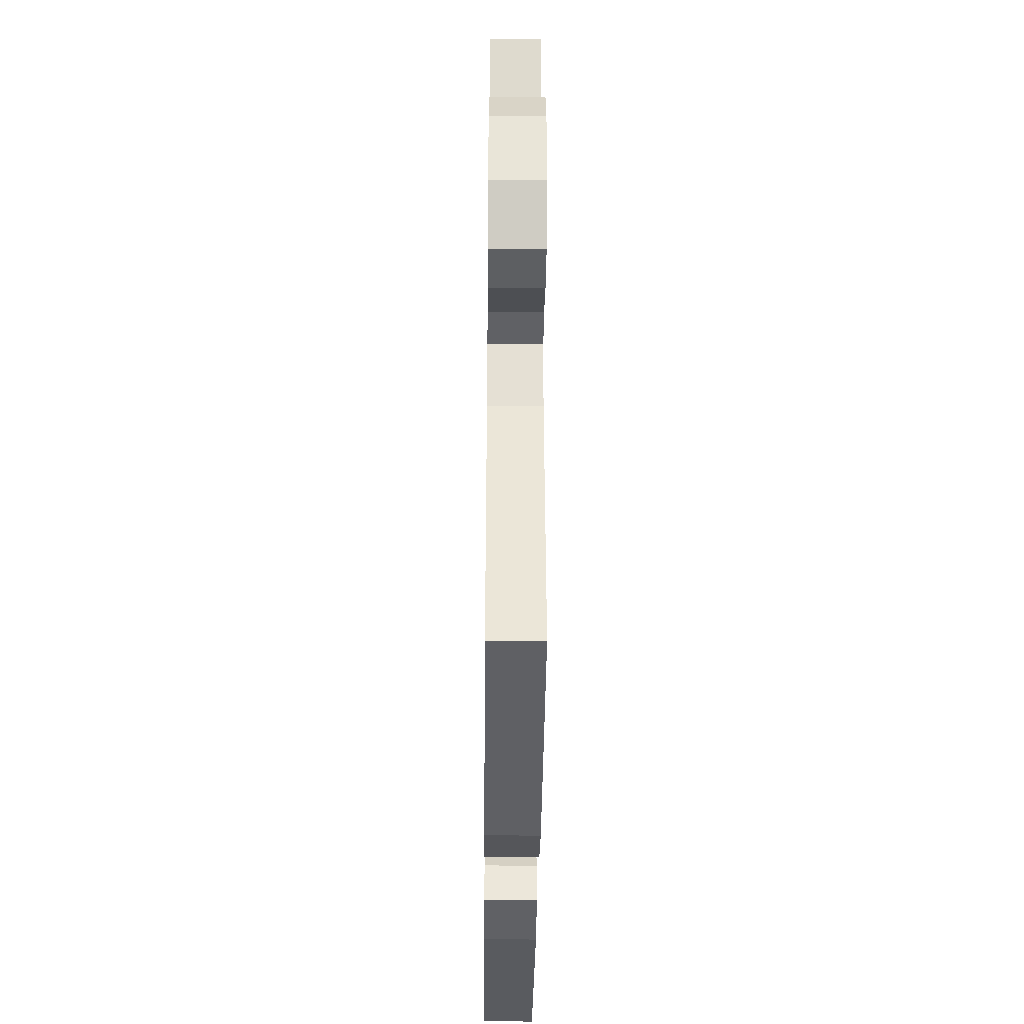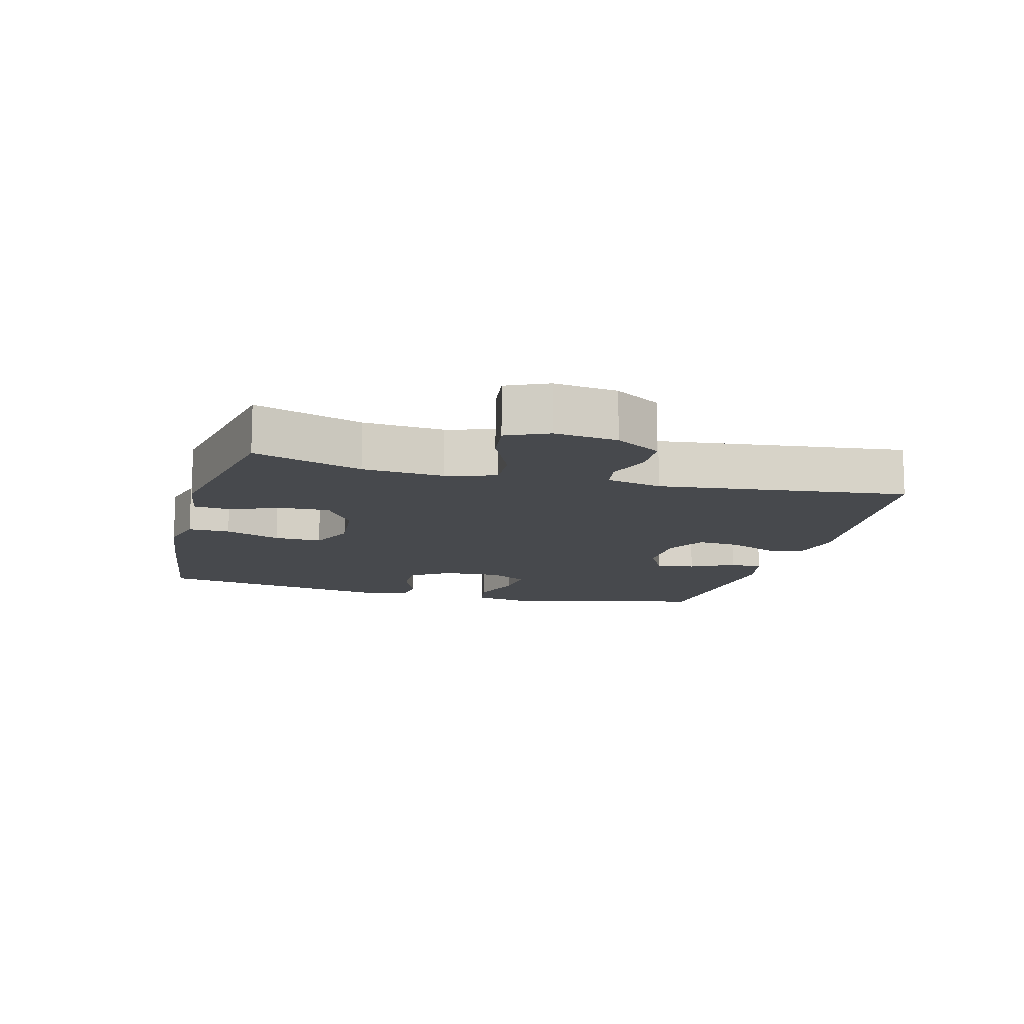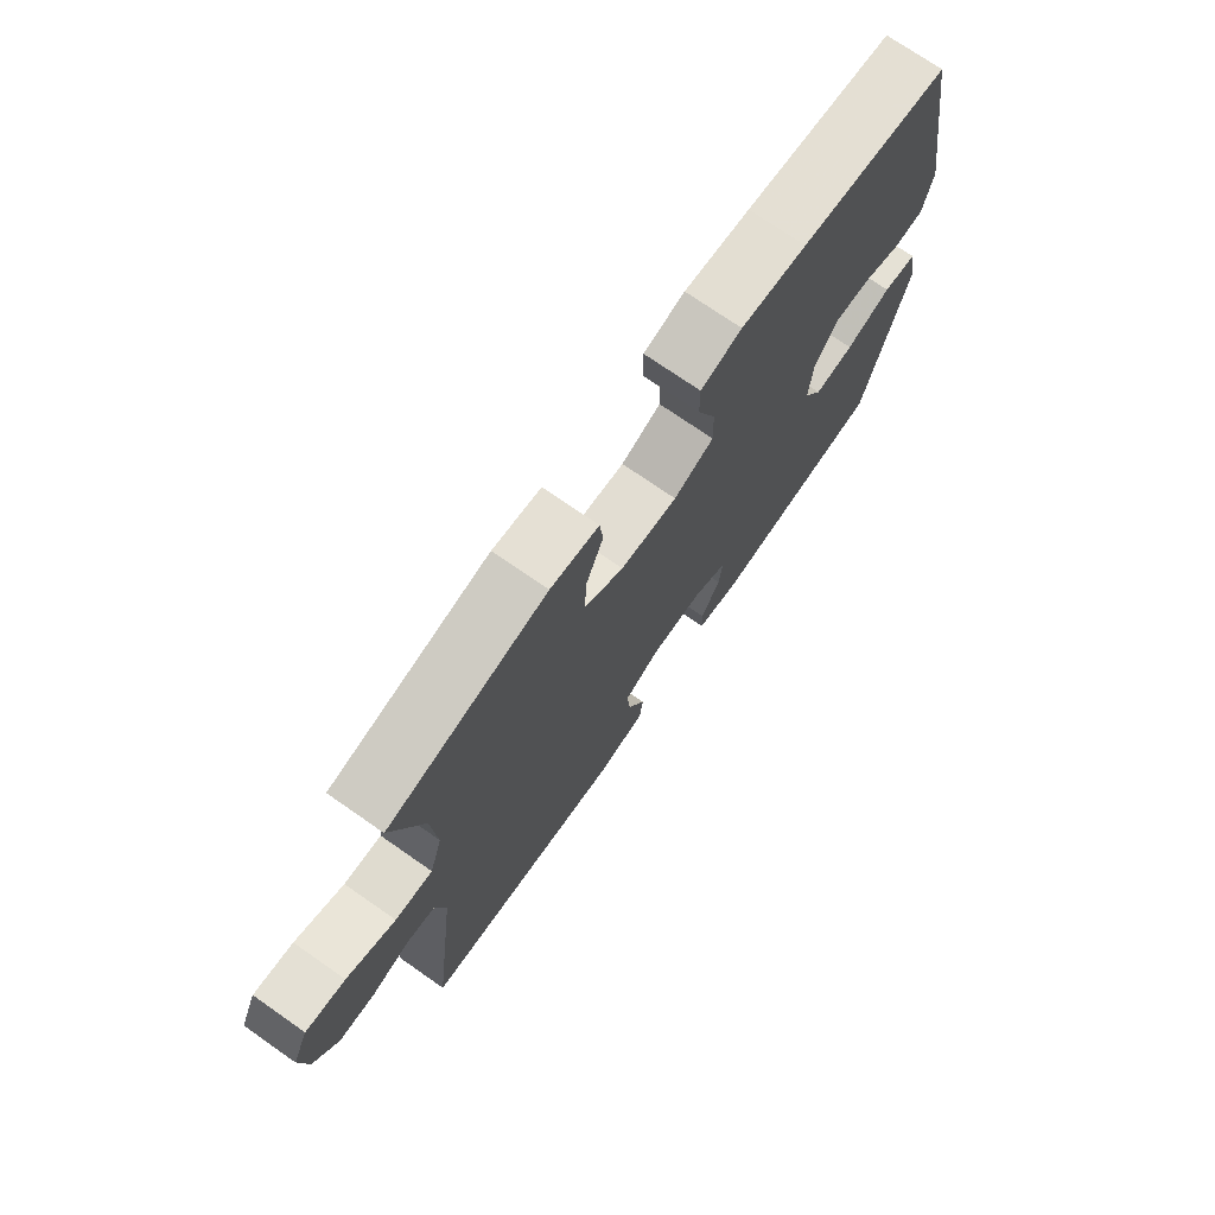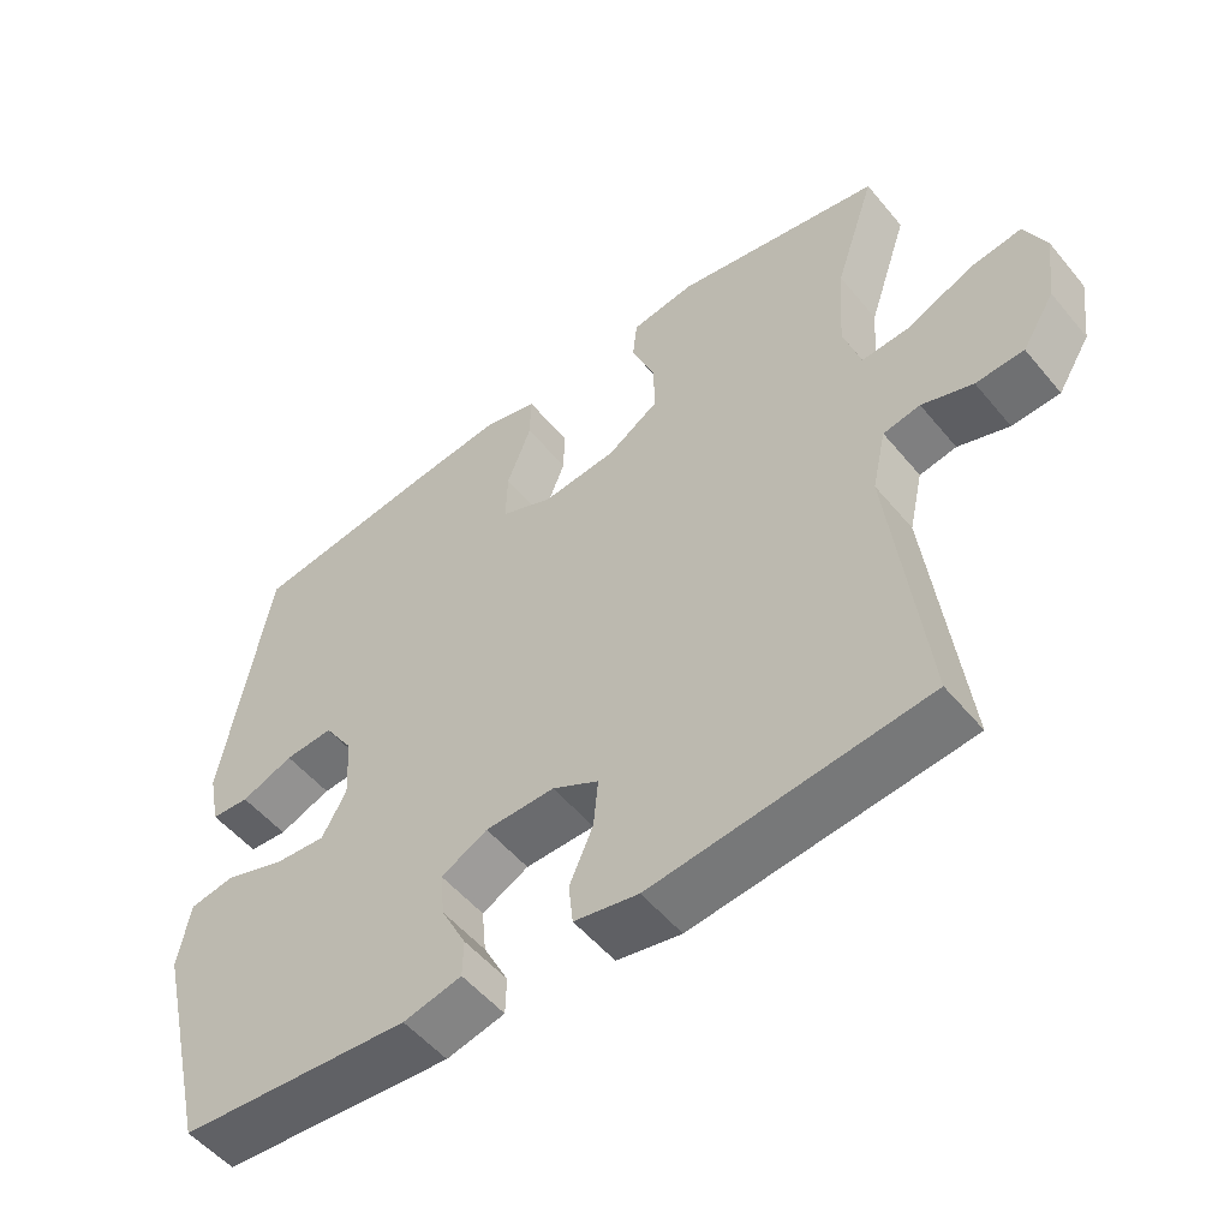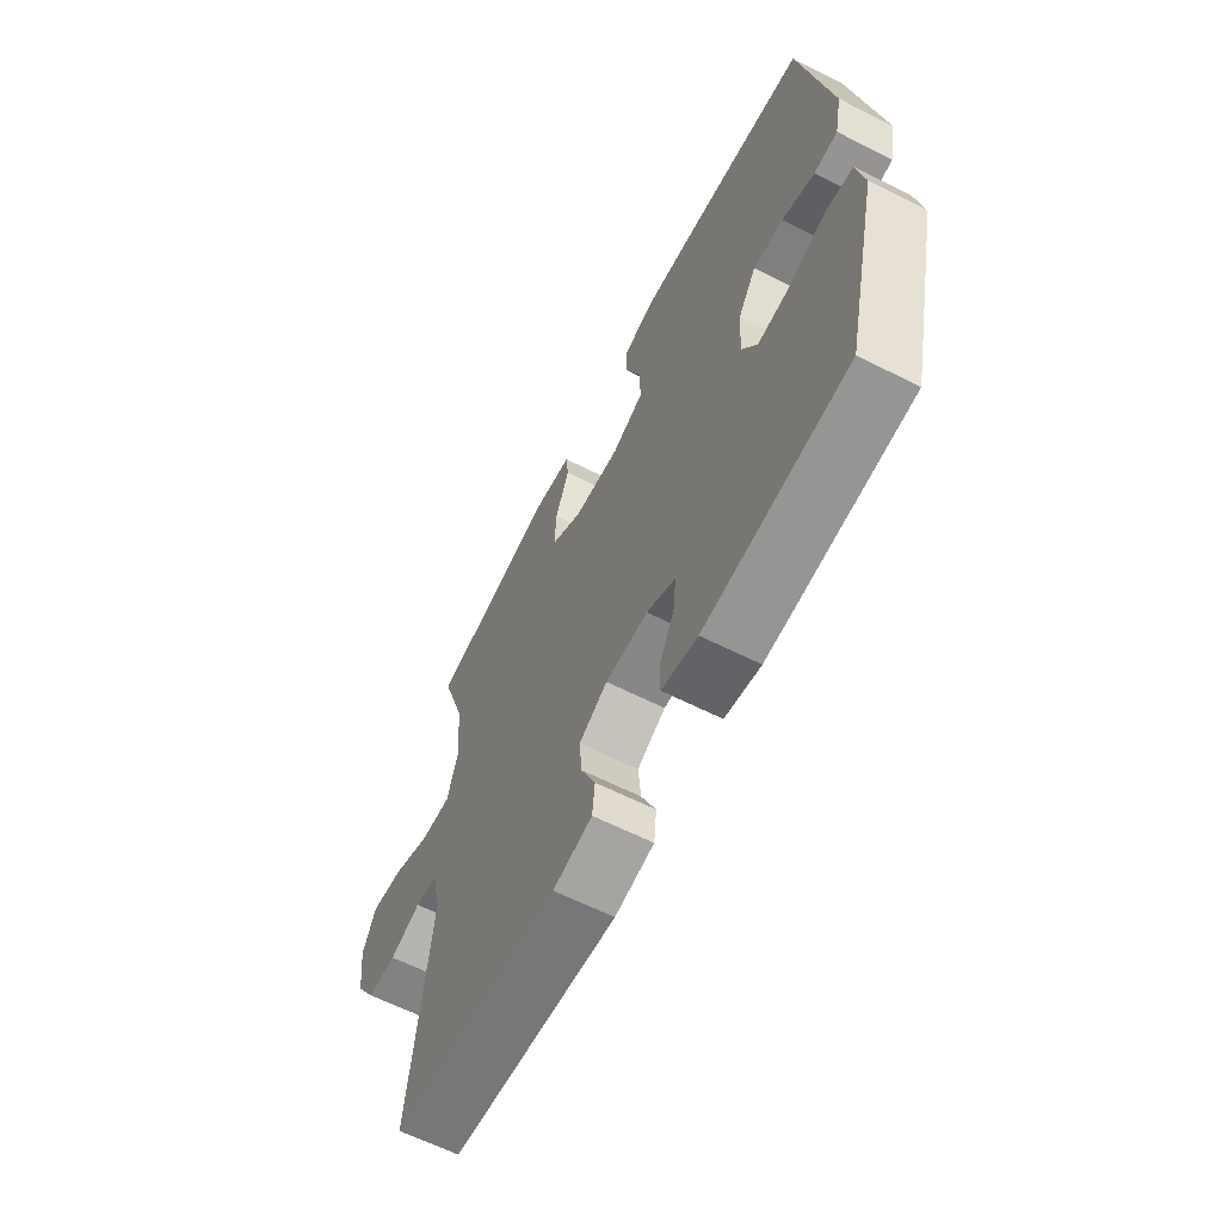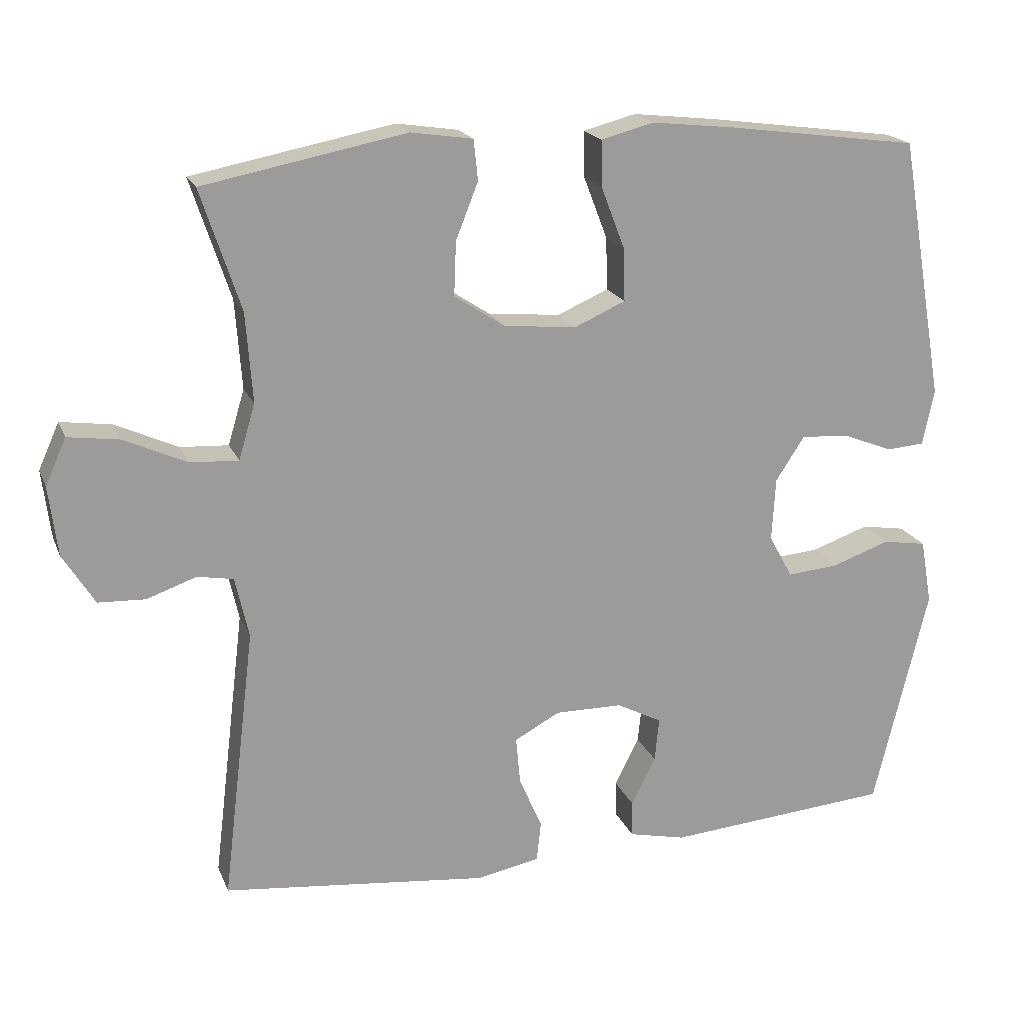
<metadata>
{"format":"obj","ext":"obj","renderer":"f3d","projection":"perspective","resolution":1024,"background":"white","views":[{"elev":-37.0,"azim":89.4,"up":"+Z"},{"elev":-12.4,"azim":75.0,"up":"+Y"},{"elev":73.6,"azim":124.8,"up":"+Z"},{"elev":-53.0,"azim":38.6,"up":"+Z"},{"elev":-63.1,"azim":-117.0,"up":"+Z"},{"elev":19.3,"azim":162.2,"up":"+Z"}]}
</metadata>
<code>
v -0.5 0.07 -0.5
v -0.575 0.07 -0.189
v -0.559 0.07 -0.099
v -0.498 0.07 -0.089
v -0.417 0.07 -0.117
v -0.346 0.07 -0.123
v -0.313 0.07 -0.063
v -0.318 0.07 0.025
v -0.358 0.07 0.086
v -0.424 0.07 0.082
v -0.495 0.07 0.054
v -0.547 0.07 0.058
v -0.563 0.07 0.136
v -0.5 0.07 0.5
v -0.235 0.07 0.536
v -0.118 0.07 0.549
v -0.045 0.07 0.53
v -0.046 0.07 0.466
v -0.079 0.07 0.38
v -0.081 0.07 0.307
v -0.01 0.07 0.276
v 0.091 0.07 0.286
v 0.161 0.07 0.332
v 0.158 0.07 0.407
v 0.127 0.07 0.485
v 0.133 0.07 0.541
v 0.219 0.07 0.554
v 0.5 0.07 0.5
v 0.445 0.07 0.333
v 0.436 0.07 0.209
v 0.459 0.07 0.132
v 0.526 0.07 0.136
v 0.613 0.07 0.176
v 0.684 0.07 0.186
v 0.713 0.07 0.122
v 0.701 0.07 0.025
v 0.657 0.07 -0.046
v 0.592 0.07 -0.049
v 0.523 0.07 -0.025
v 0.473 0.07 -0.034
v 0.454 0.07 -0.119
v 0.5 0.07 -0.5
v 0.129 0.07 -0.541
v 0.042 0.07 -0.524
v 0.036 0.07 -0.468
v 0.068 0.07 -0.394
v 0.074 0.07 -0.328
v 0.011 0.07 -0.294
v -0.083 0.07 -0.295
v -0.146 0.07 -0.328
v -0.14 0.07 -0.389
v -0.106 0.07 -0.456
v -0.107 0.07 -0.507
v -0.186 0.07 -0.525
v -0.5 0 -0.5
v -0.575 0 -0.189
v -0.559 0 -0.099
v -0.498 0 -0.089
v -0.417 0 -0.117
v -0.346 0 -0.123
v -0.313 0 -0.063
v -0.318 0 0.025
v -0.358 0 0.086
v -0.424 0 0.082
v -0.495 0 0.054
v -0.547 0 0.058
v -0.563 0 0.136
v -0.5 0 0.5
v -0.235 0 0.536
v -0.118 0 0.549
v -0.045 0 0.53
v -0.046 0 0.466
v -0.079 0 0.38
v -0.081 0 0.307
v -0.01 0 0.276
v 0.091 0 0.286
v 0.161 0 0.332
v 0.158 0 0.407
v 0.127 0 0.485
v 0.133 0 0.541
v 0.219 0 0.554
v 0.5 0 0.5
v 0.445 0 0.333
v 0.436 0 0.209
v 0.459 0 0.132
v 0.526 0 0.136
v 0.613 0 0.176
v 0.684 0 0.186
v 0.713 0 0.122
v 0.701 0 0.025
v 0.657 0 -0.046
v 0.592 0 -0.049
v 0.523 0 -0.025
v 0.473 0 -0.034
v 0.454 0 -0.119
v 0.5 0 -0.5
v 0.129 0 -0.541
v 0.042 0 -0.524
v 0.036 0 -0.468
v 0.068 0 -0.394
v 0.074 0 -0.328
v 0.011 0 -0.294
v -0.083 0 -0.295
v -0.146 0 -0.328
v -0.14 0 -0.389
v -0.106 0 -0.456
v -0.107 0 -0.507
v -0.186 0 -0.525
f 3 4 5
f 2 3 5
f 1 2 5
f 54 1 5
f 53 54 5
f 52 53 5
f 51 52 5
f 50 51 5 6
f 49 50 6 7
f 48 49 7 8
f 47 48 8 9
f 44 45 46
f 43 44 46
f 42 43 46
f 41 42 46
f 40 41 46 47
f 37 38 39
f 36 37 39
f 35 36 39
f 34 35 39
f 33 34 39
f 32 33 39
f 31 32 39 40
f 40 47 9
f 31 40 9
f 30 31 9
f 27 28 29
f 26 27 29
f 25 26 29
f 24 25 29
f 23 24 29 30
f 17 18 19
f 16 17 19
f 15 16 19
f 14 15 19
f 13 14 19
f 12 13 19
f 11 12 19
f 10 11 19
f 10 19 20
f 9 10 20 21
f 22 23 30
f 9 21 22 30
f 59 58 57
f 59 57 56
f 59 56 55
f 59 55 108
f 59 108 107
f 59 107 106
f 59 106 105
f 60 59 105 104
f 61 60 104 103
f 62 61 103 102
f 63 62 102 101
f 100 99 98
f 100 98 97
f 100 97 96
f 100 96 95
f 101 100 95 94
f 93 92 91
f 93 91 90
f 93 90 89
f 93 89 88
f 93 88 87
f 93 87 86
f 94 93 86 85
f 63 101 94
f 63 94 85
f 63 85 84
f 83 82 81
f 83 81 80
f 83 80 79
f 83 79 78
f 84 83 78 77
f 73 72 71
f 73 71 70
f 73 70 69
f 73 69 68
f 73 68 67
f 73 67 66
f 73 66 65
f 73 65 64
f 74 73 64
f 75 74 64 63
f 84 77 76
f 84 76 75 63
f 1 55 56 2
f 2 56 57 3
f 3 57 58 4
f 4 58 59 5
f 5 59 60 6
f 6 60 61 7
f 7 61 62 8
f 8 62 63 9
f 9 63 64 10
f 10 64 65 11
f 11 65 66 12
f 12 66 67 13
f 13 67 68 14
f 14 68 69 15
f 15 69 70 16
f 16 70 71 17
f 17 71 72 18
f 18 72 73 19
f 19 73 74 20
f 20 74 75 21
f 21 75 76 22
f 22 76 77 23
f 23 77 78 24
f 24 78 79 25
f 25 79 80 26
f 26 80 81 27
f 27 81 82 28
f 28 82 83 29
f 29 83 84 30
f 30 84 85 31
f 31 85 86 32
f 32 86 87 33
f 33 87 88 34
f 34 88 89 35
f 35 89 90 36
f 36 90 91 37
f 37 91 92 38
f 38 92 93 39
f 39 93 94 40
f 40 94 95 41
f 41 95 96 42
f 42 96 97 43
f 43 97 98 44
f 44 98 99 45
f 45 99 100 46
f 46 100 101 47
f 47 101 102 48
f 48 102 103 49
f 49 103 104 50
f 50 104 105 51
f 51 105 106 52
f 52 106 107 53
f 53 107 108 54
f 54 108 55 1

</code>
